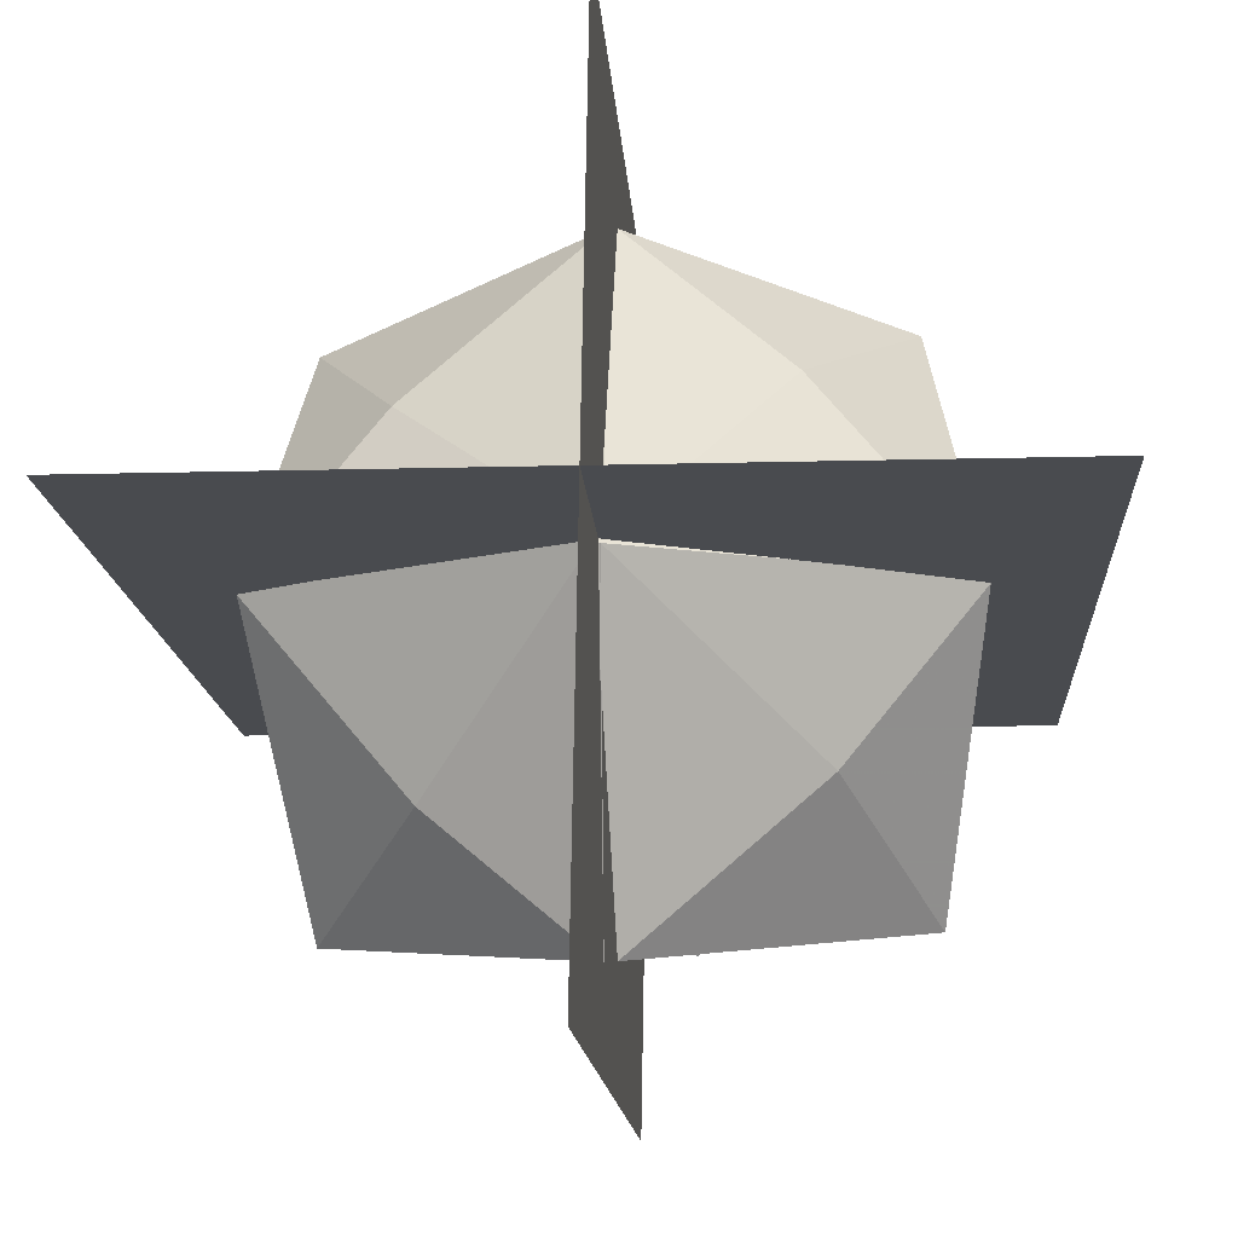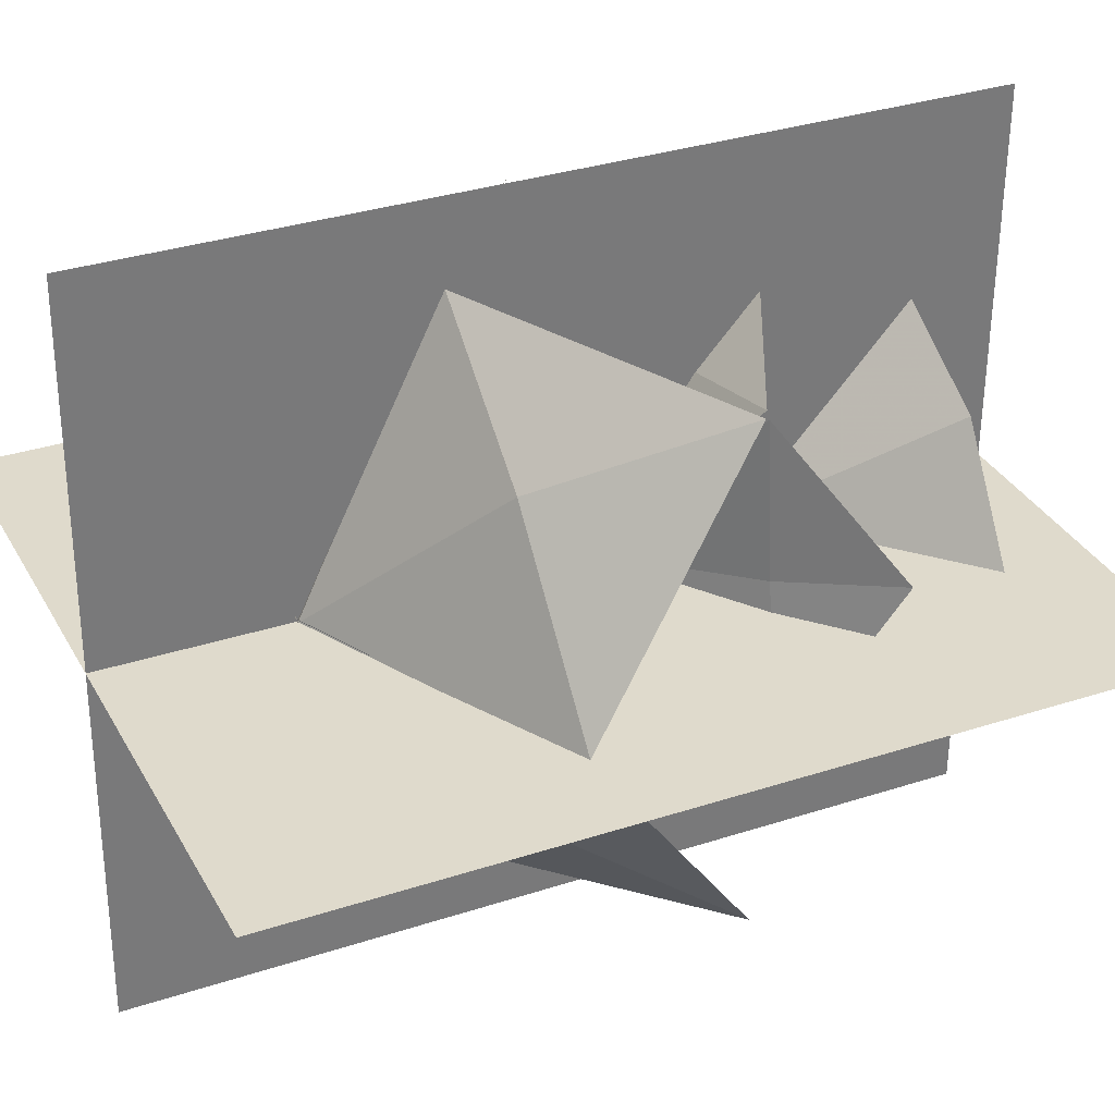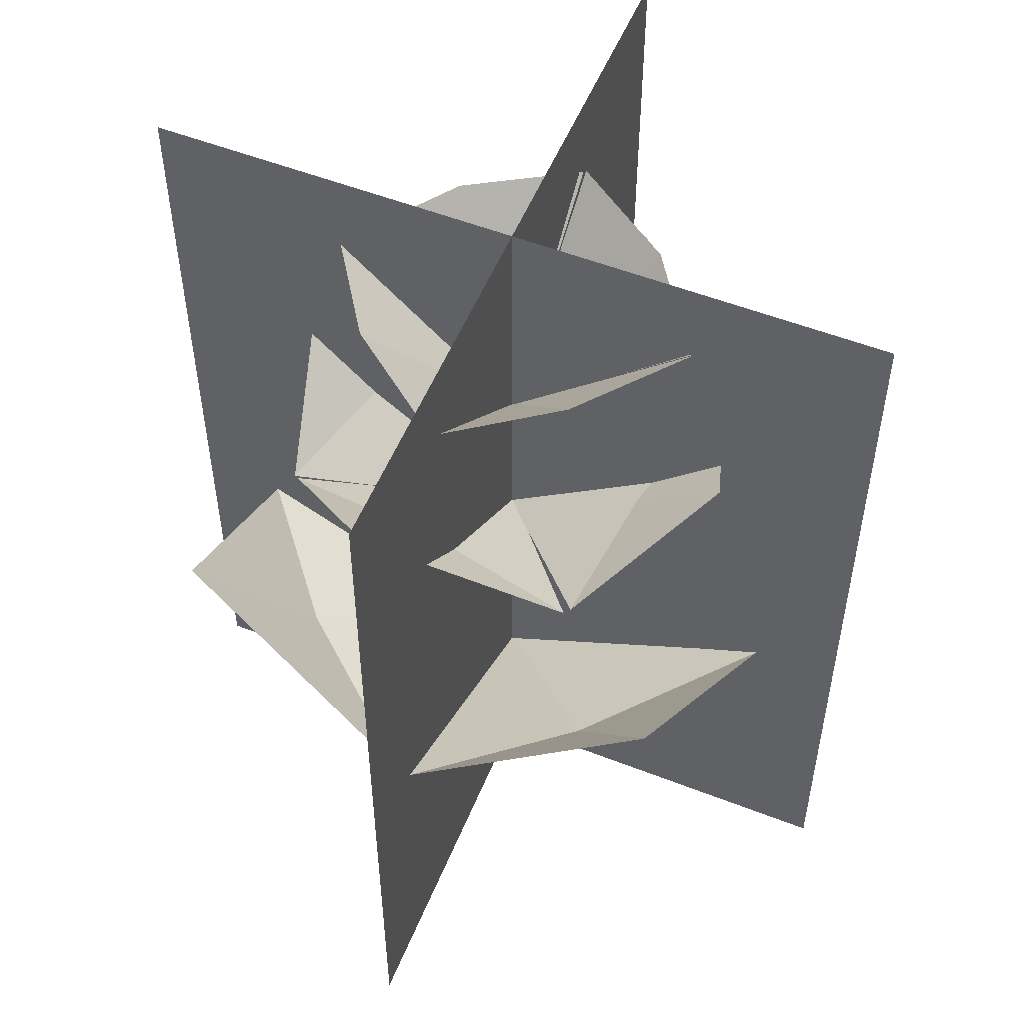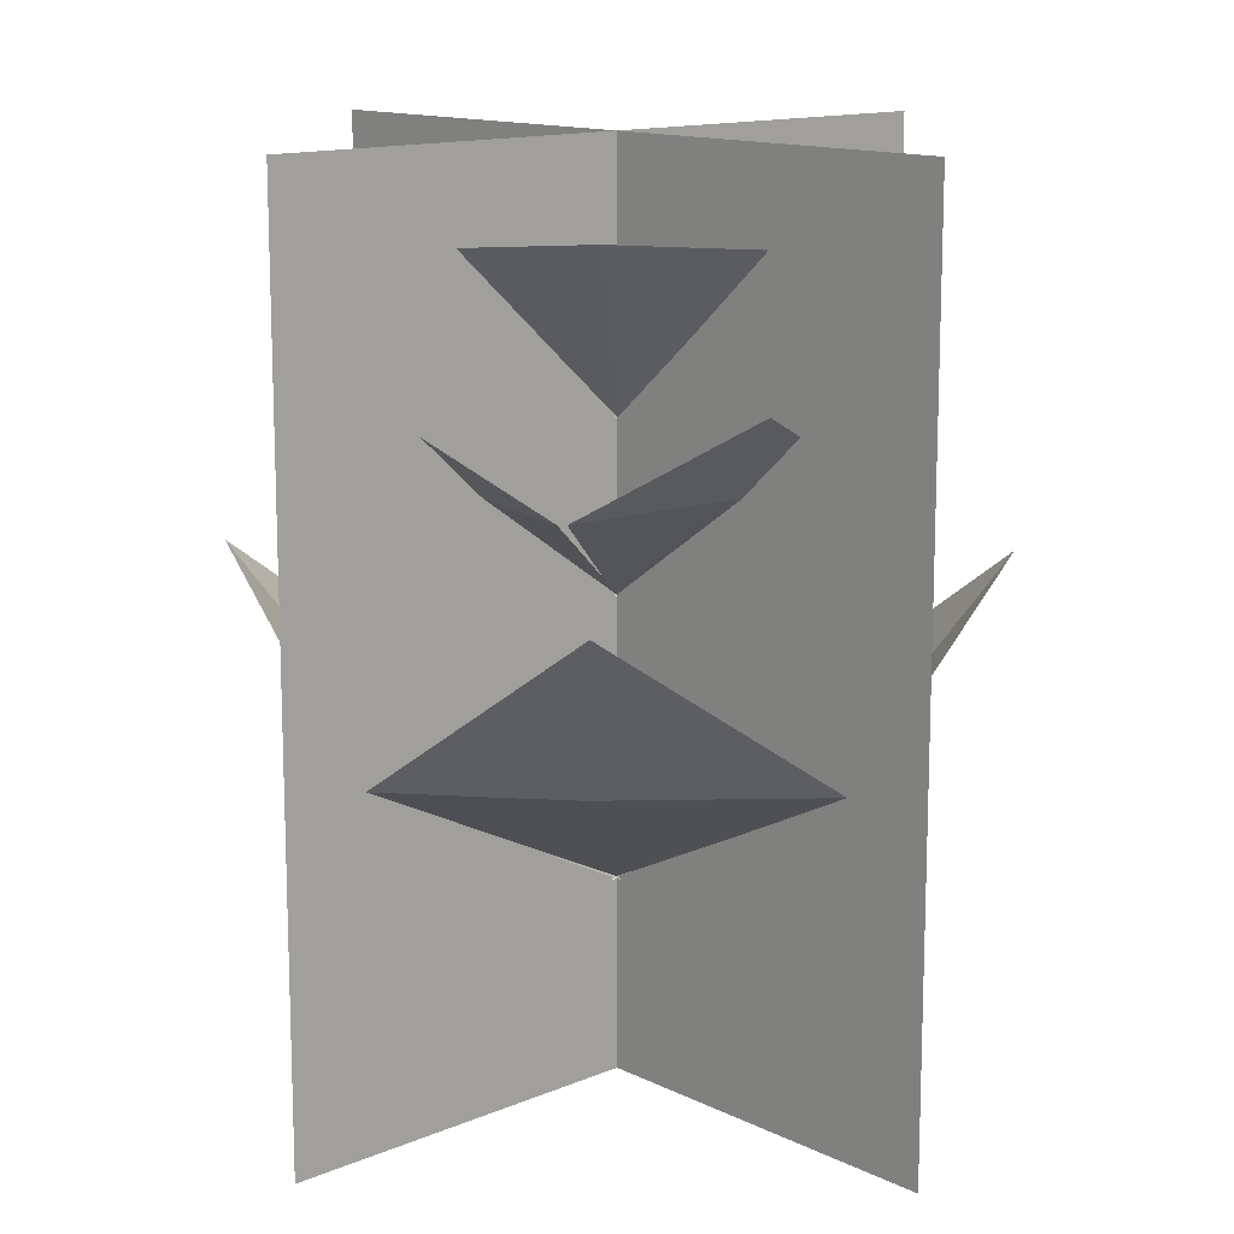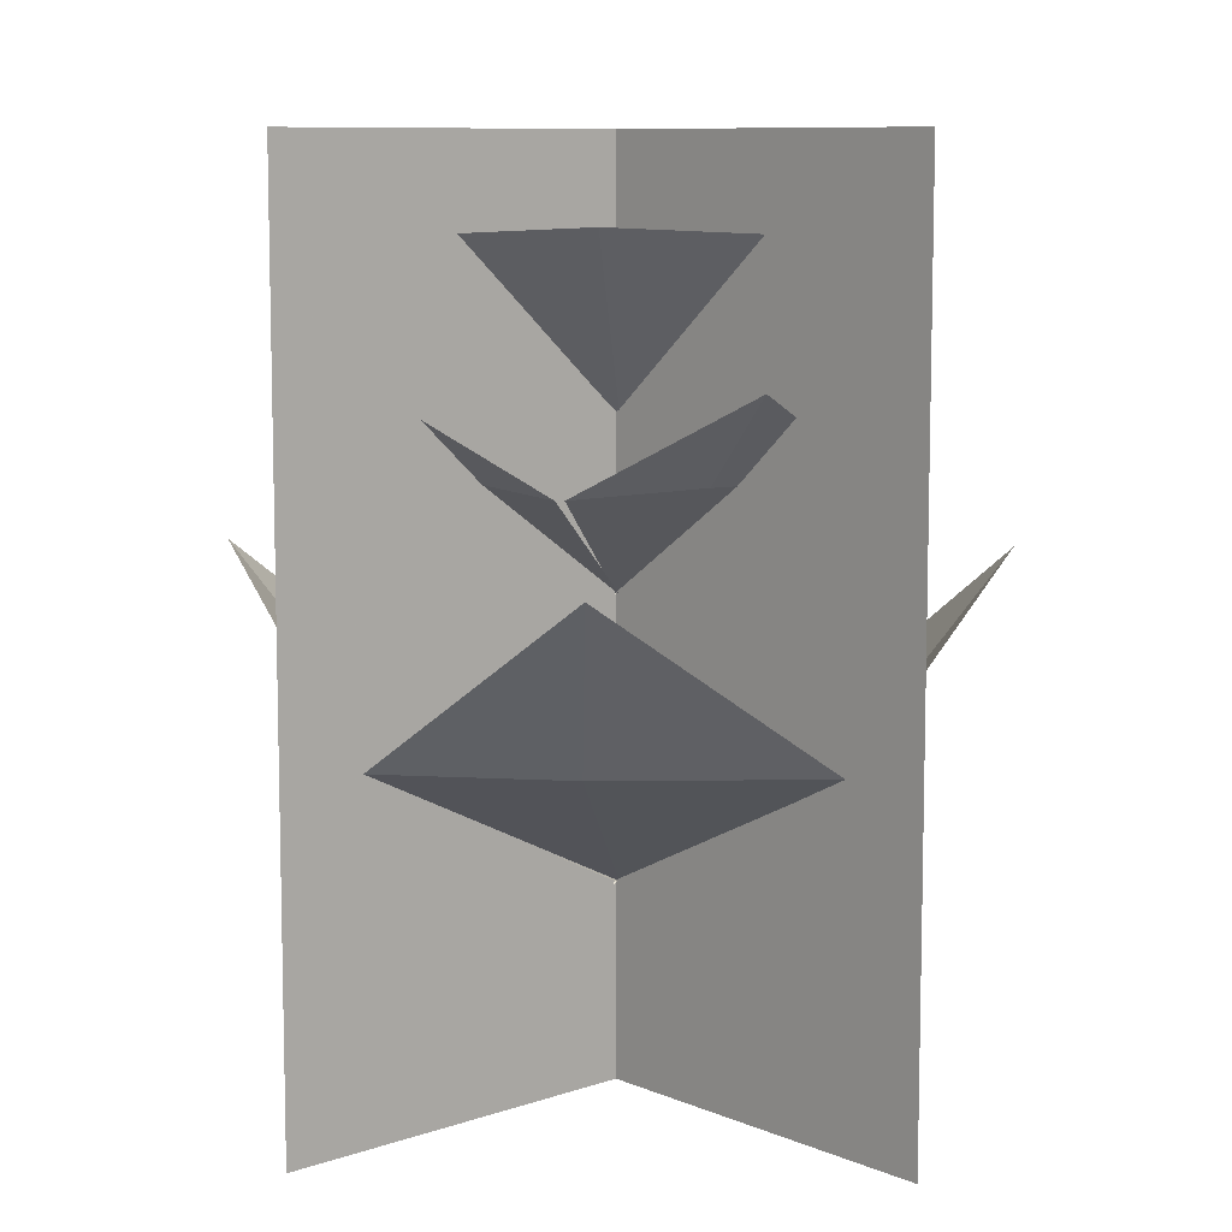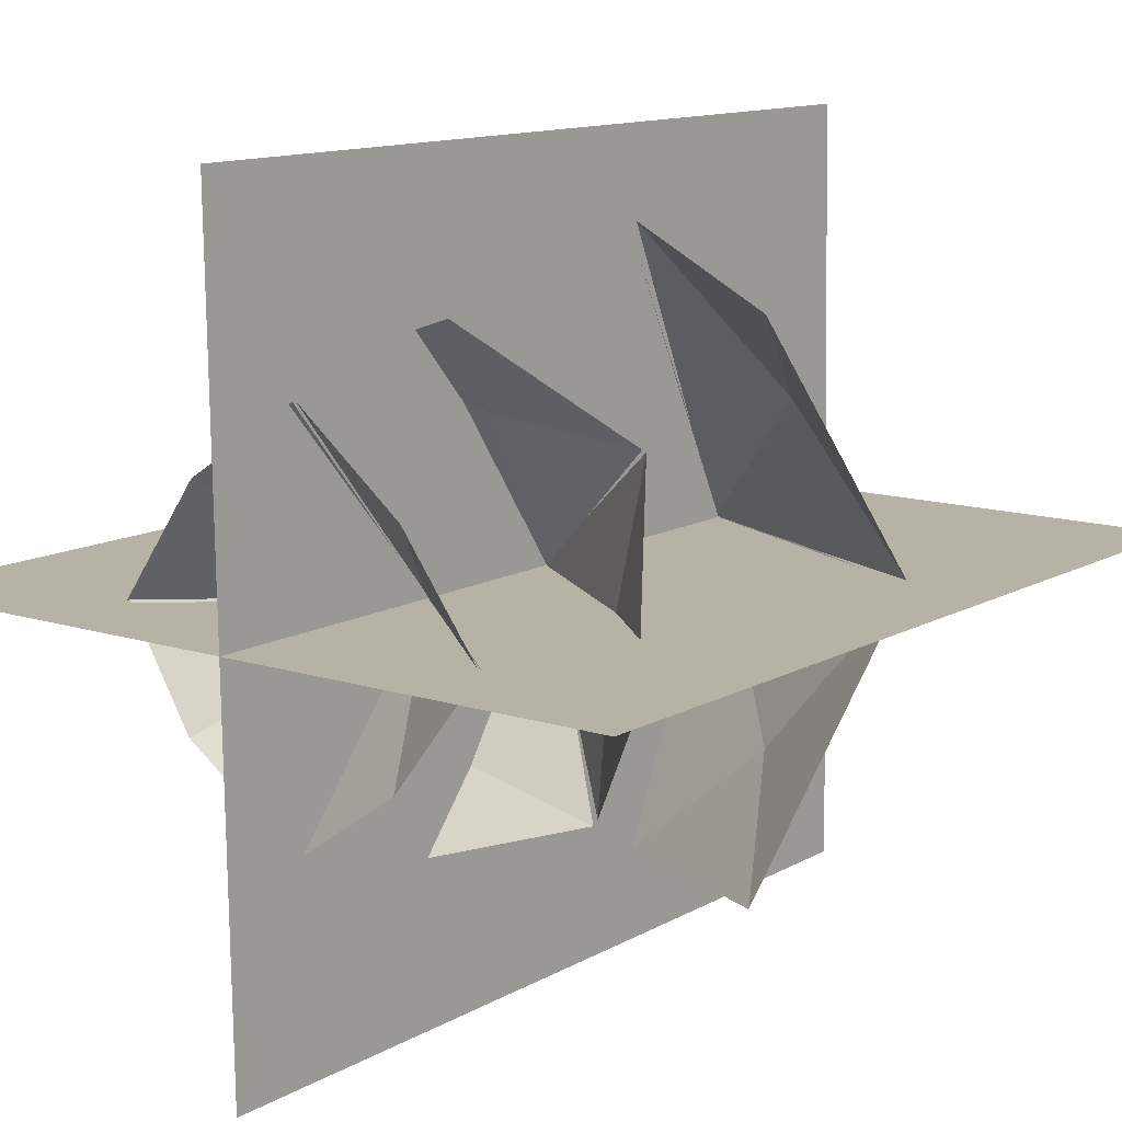
<metadata>
{"format":"obj","ext":"obj","renderer":"f3d","projection":"perspective","resolution":1024,"background":"white","views":[{"elev":-13.8,"azim":-176.5,"up":"+Y"},{"elev":32.5,"azim":-114.6,"up":"+Y"},{"elev":53.1,"azim":22.8,"up":"+Z"},{"elev":13.5,"azim":-132.4,"up":"+Z"},{"elev":9.0,"azim":48.3,"up":"+Z"},{"elev":12.3,"azim":37.3,"up":"+Y"}]}
</metadata>
<code>
g
v  8.363 1.6e-05 -0.1104
v  -8.363 2e-05 -0.1104
v  8.363 1.7e-05 19.14
v  -8.363 2.1e-05 19.14
v  -0.146 8.362 19.14
v  -0.1459 8.362 -0.1104
v  0.146 -8.362 19.14
v  0.146 -8.362 -0.1104
v  -0.1151 6.472 7.209
v  0.0269 -0.07859 4.019
v  -6.444 0.08213 7.209
v  -5.499 5.656 11
v  -3.309 3.809 7.209
v  -3.35 0.6315 12.42
v  -5.375 1.16 14.36
v  -3.078 4.032 12.42
v  -4.132 -2.983 12.42
v  0.0448 -0.004103 9.949
v  -0.02351 -0.04268 13.53
v  -2.331 2.55 17.33
v  0.00679 4.148 17.19
v  -4.183 0.04051 17.19
v  5.491 -5.61 11
v  3.3 -3.763 7.209
v  0.107 -6.426 7.209
v  6.435 -0.03619 7.209
v  -0.03503 0.1245 4.019
v  5.367 -1.114 14.36
v  3.342 -0.5855 12.42
v  3.07 -3.987 12.42
v  4.124 3.029 12.42
v  -0.05293 0.05004 9.949
v  2.323 -2.504 17.33
v  0.01538 0.08861 13.53
v  -0.01492 -4.102 17.19
v  4.175 0.005429 17.19
v  -5.685 -5.423 11
v  -3.819 -3.248 7.209
v  -6.454 -0.03178 7.209
v  -0.1194 -6.416 7.209
v  0.09775 0.05304 4.019
v  -1.188 -5.338 14.36
v  -0.6417 -3.317 12.42
v  -4.04 -3.016 12.42
v  2.966 -4.131 12.42
v  0.02343 0.07159 9.949
v  -2.551 -2.282 17.33
v  0.06141 0.002951 13.53
v  -4.129 0.06982 17.19
v  -0.05808 -4.156 17.19
v  5.677 5.468 11
v  3.81 3.294 7.209
v  6.445 0.07771 7.209
v  0.1113 6.462 7.209
v  -0.1059 -0.007111 4.019
v  1.18 5.384 14.36
v  0.6336 3.363 12.42
v  4.032 3.061 12.42
v  -2.974 4.177 12.42
v  -0.03157 -0.02566 9.949
v  2.543 2.328 17.33
v  -0.06954 0.04298 13.53
v  4.121 -0.02389 17.19
v  0.04994 4.202 17.19
g m_tree_01_LOD-02
f -64 -63 -61 -62
f -59 -57 -58 -60
f -52 -53 -56
f -52 -54 -53
f -55 -54 -52
f -55 -52 -56
f -51 -50 -49
f -51 -48 -50
f -47 -48 -51
f -47 -51 -49
f -46 -45 -44
f -46 -43 -45
f -41 -42 -40
f -41 -39 -42
f -38 -39 -41
f -38 -41 -40
f -36 -37 -35
f -36 -34 -37
f -33 -34 -36
f -33 -36 -35
f -31 -32 -30
f -31 -29 -32
f -27 -28 -26
f -27 -25 -28
f -24 -25 -27
f -24 -27 -26
f -22 -23 -21
f -22 -20 -23
f -19 -20 -22
f -19 -22 -21
f -17 -18 -16
f -17 -15 -18
f -13 -14 -12
f -13 -11 -14
f -10 -11 -13
f -10 -13 -12
f -8 -9 -7
f -8 -6 -9
f -5 -6 -8
f -5 -8 -7
f -3 -4 -2
f -3 -1 -4
g

</code>
